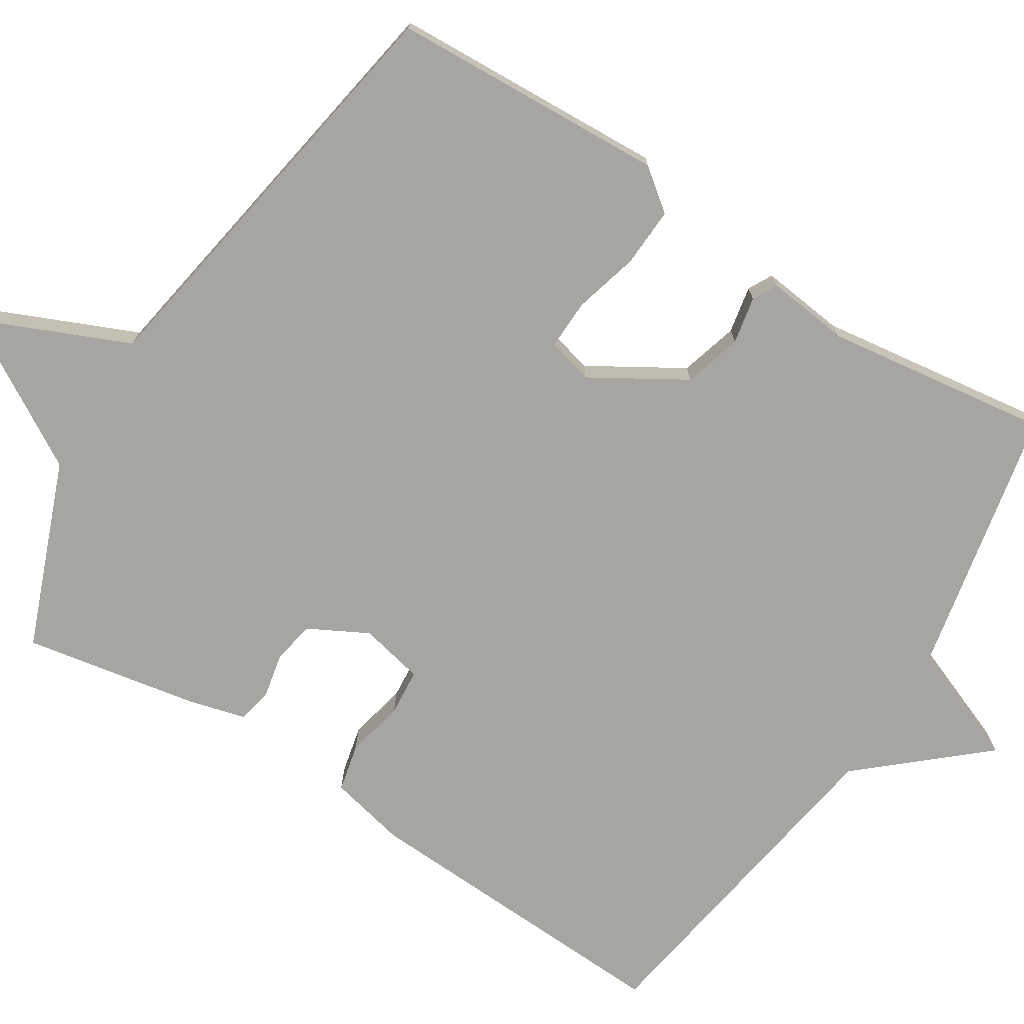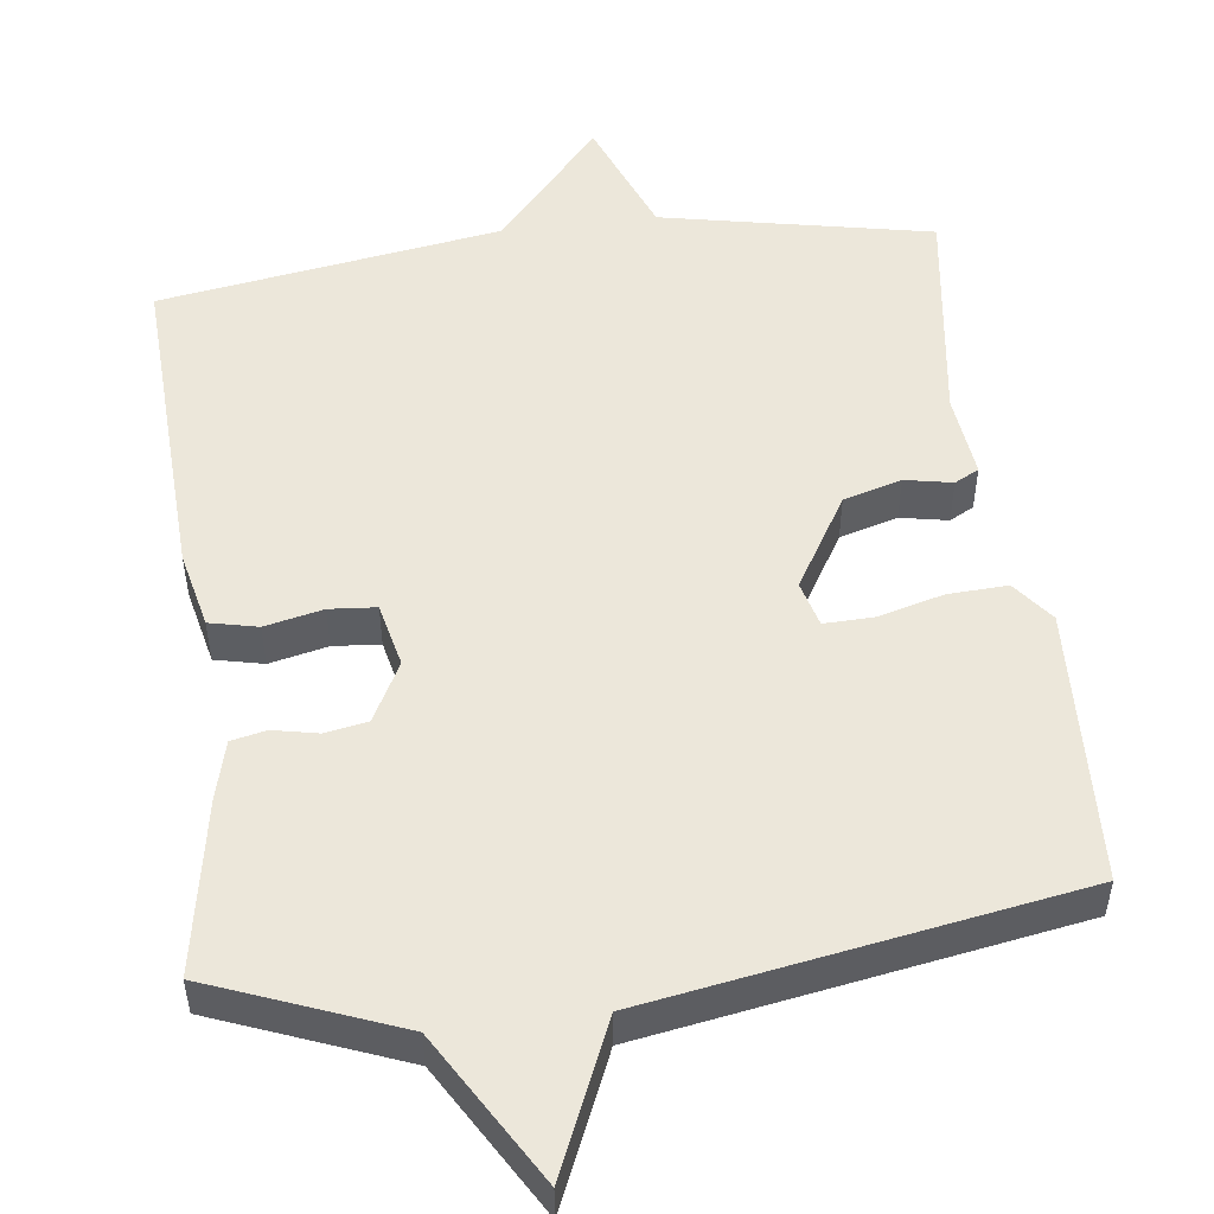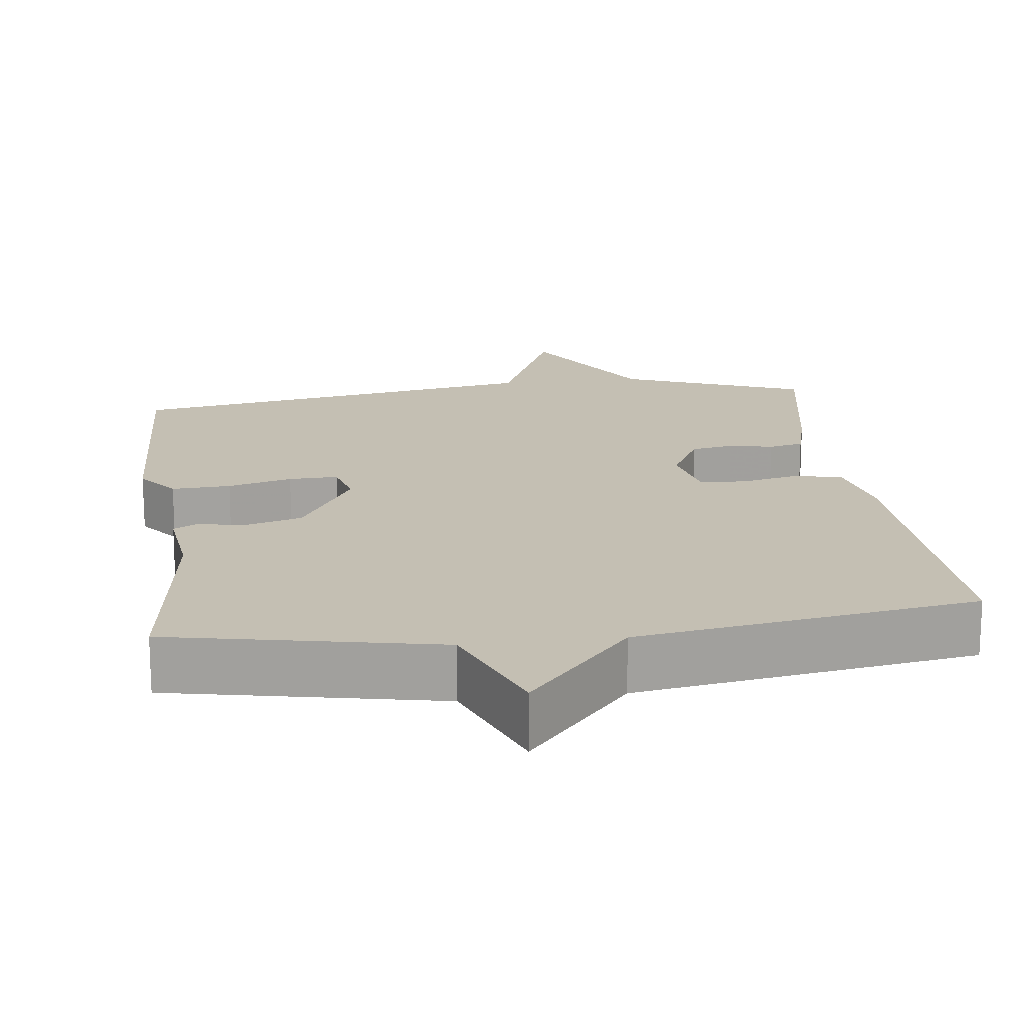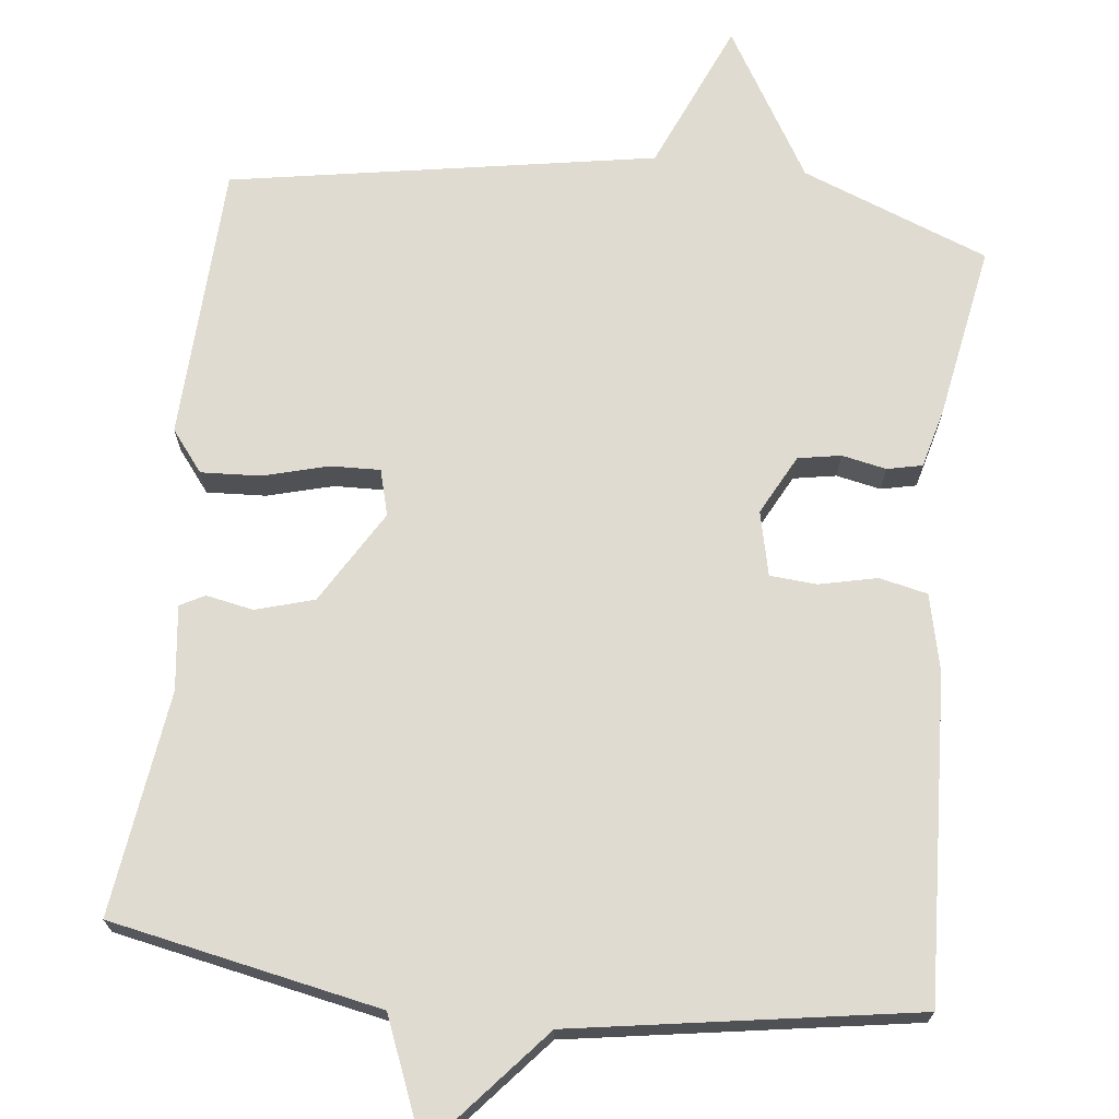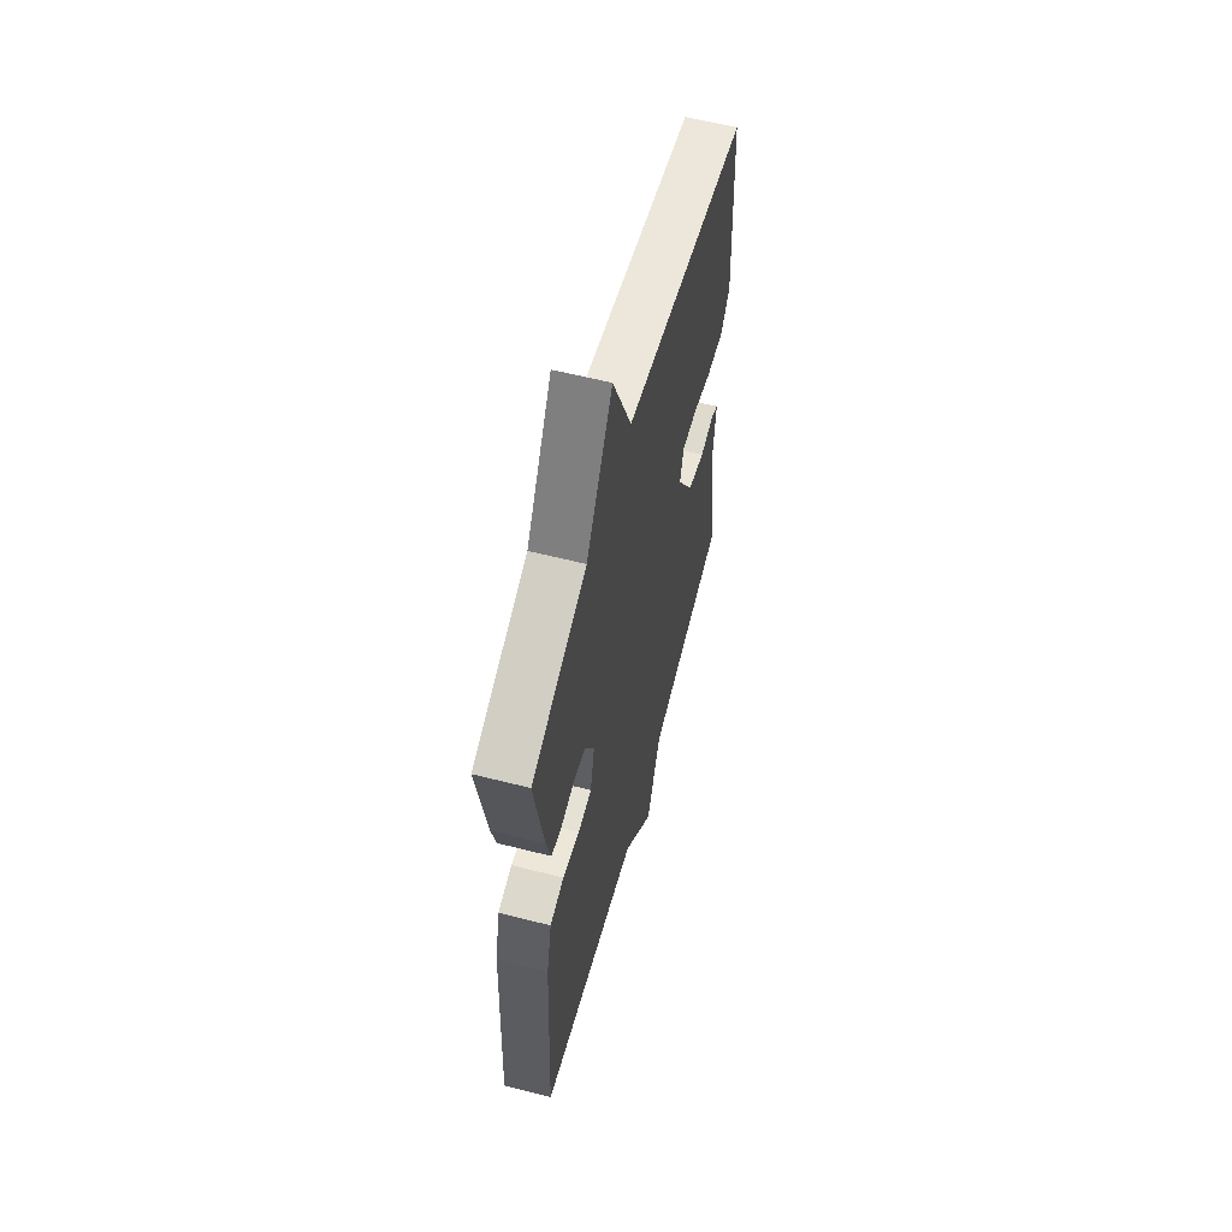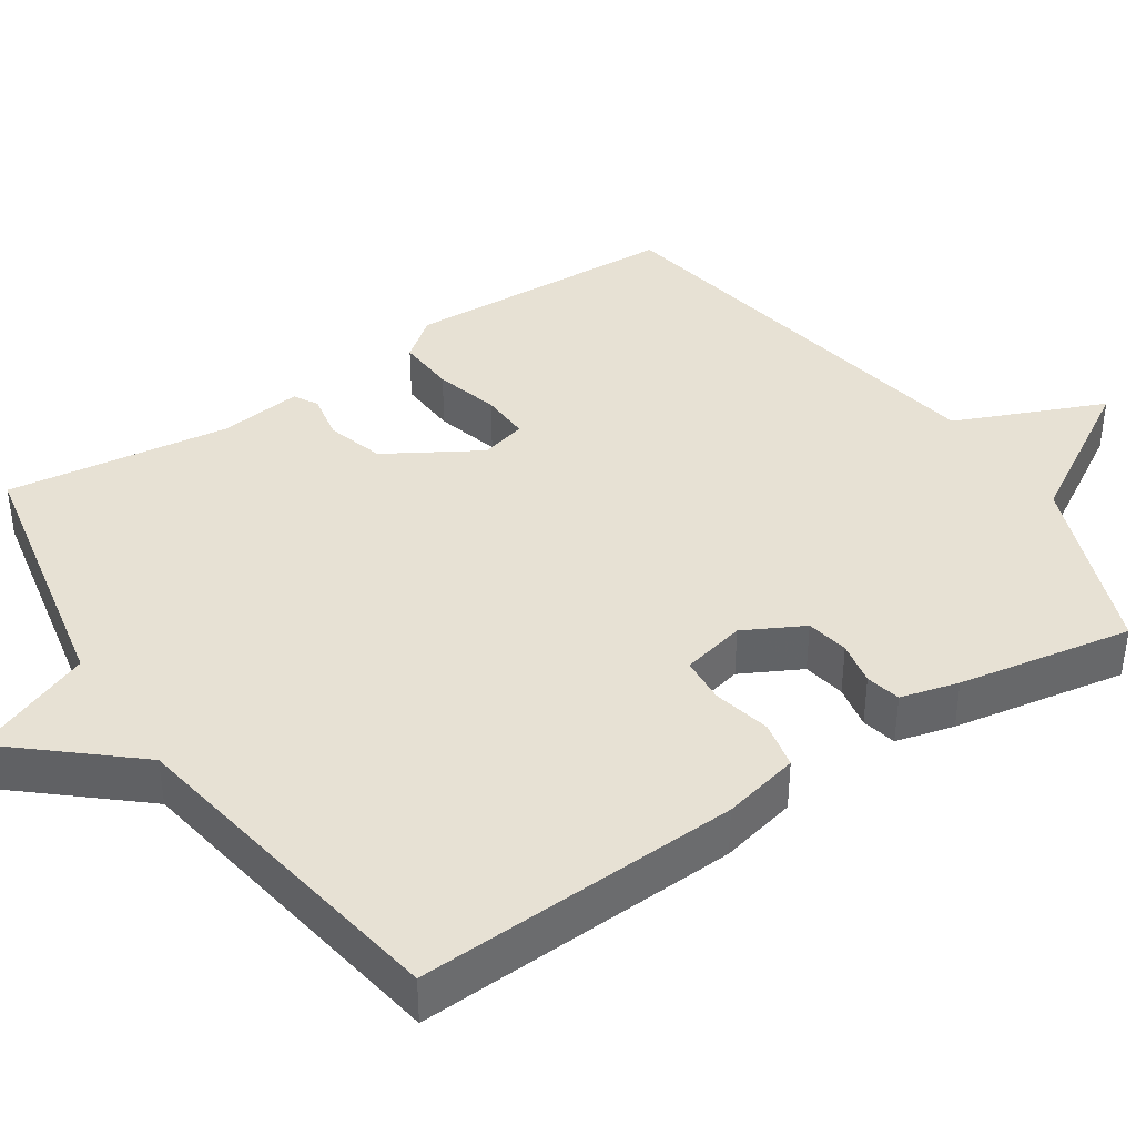
<metadata>
{"format":"obj","ext":"obj","renderer":"f3d","projection":"perspective","resolution":1024,"background":"white","views":[{"elev":-73.8,"azim":57.8,"up":"+Y"},{"elev":51.5,"azim":-7.1,"up":"+Y"},{"elev":17.7,"azim":172.9,"up":"+Y"},{"elev":70.1,"azim":-173.6,"up":"+Y"},{"elev":59.5,"azim":-75.3,"up":"+Z"},{"elev":39.6,"azim":-123.8,"up":"+Y"}]}
</metadata>
<code>
v 0.5 0.07 0.5
v 0.516 0.07 0.138
v 0.474 0.07 0.084
v 0.396 0.07 0.088
v 0.311 0.07 0.111
v 0.246 0.07 0.113
v 0.23 0.07 0.053
v 0.303 0.07 -0.069
v 0.379 0.07 -0.091
v 0.441 0.07 -0.079
v 0.473 0.07 -0.096
v 0.46 0.07 -0.206
v 0.5 0.07 -0.5
v 0.147 0.07 -0.571
v 0.084 0.07 -0.729
v -0.053 0.07 -0.571
v -0.5 0.07 -0.5
v -0.48 0.07 -0.077
v -0.457 0.07 0.024
v -0.394 0.07 0.038
v -0.318 0.07 0.021
v -0.257 0.07 0.026
v -0.238 0.07 0.11
v -0.279 0.07 0.188
v -0.335 0.07 0.198
v -0.393 0.07 0.186
v -0.439 0.07 0.196
v -0.459 0.07 0.272
v -0.5 0.07 0.5
v -0.256 0.07 0.595
v -0.14 0.07 0.79
v -0.056 0.07 0.595
v 0.5 0 0.5
v 0.516 0 0.138
v 0.474 0 0.084
v 0.396 0 0.088
v 0.311 0 0.111
v 0.246 0 0.113
v 0.23 0 0.053
v 0.303 0 -0.069
v 0.379 0 -0.091
v 0.441 0 -0.079
v 0.473 0 -0.096
v 0.46 0 -0.206
v 0.5 0 -0.5
v 0.147 0 -0.571
v 0.084 0 -0.729
v -0.053 0 -0.571
v -0.5 0 -0.5
v -0.48 0 -0.077
v -0.457 0 0.024
v -0.394 0 0.038
v -0.318 0 0.021
v -0.257 0 0.026
v -0.238 0 0.11
v -0.279 0 0.188
v -0.335 0 0.198
v -0.393 0 0.186
v -0.439 0 0.196
v -0.459 0 0.272
v -0.5 0 0.5
v -0.256 0 0.595
v -0.14 0 0.79
v -0.056 0 0.595
f 30 31 32
f 30 32 1
f 29 30 1
f 28 29 1
f 27 28 1
f 26 27 1
f 25 26 1
f 24 25 1 2
f 23 24 2
f 19 20 21
f 18 19 21
f 17 18 21
f 16 17 21
f 16 21 22
f 15 16 22
f 14 15 22
f 14 22 23
f 13 14 23
f 12 13 23
f 9 10 11 12
f 8 9 12
f 2 3 4 5
f 2 5 6
f 23 2 6
f 8 12 23
f 7 8 23
f 6 7 23
f 64 63 62
f 33 64 62
f 33 62 61
f 33 61 60
f 33 60 59
f 33 59 58
f 33 58 57
f 34 33 57 56
f 34 56 55
f 53 52 51
f 53 51 50
f 53 50 49
f 53 49 48
f 54 53 48
f 54 48 47
f 54 47 46
f 55 54 46
f 55 46 45
f 55 45 44
f 44 43 42 41
f 44 41 40
f 37 36 35 34
f 38 37 34
f 38 34 55
f 55 44 40
f 55 40 39
f 55 39 38
f 1 33 34 2
f 2 34 35 3
f 3 35 36 4
f 4 36 37 5
f 5 37 38 6
f 6 38 39 7
f 7 39 40 8
f 8 40 41 9
f 9 41 42 10
f 10 42 43 11
f 11 43 44 12
f 12 44 45 13
f 13 45 46 14
f 14 46 47 15
f 15 47 48 16
f 16 48 49 17
f 17 49 50 18
f 18 50 51 19
f 19 51 52 20
f 20 52 53 21
f 21 53 54 22
f 22 54 55 23
f 23 55 56 24
f 24 56 57 25
f 25 57 58 26
f 26 58 59 27
f 27 59 60 28
f 28 60 61 29
f 29 61 62 30
f 30 62 63 31
f 31 63 64 32
f 32 64 33 1

</code>
